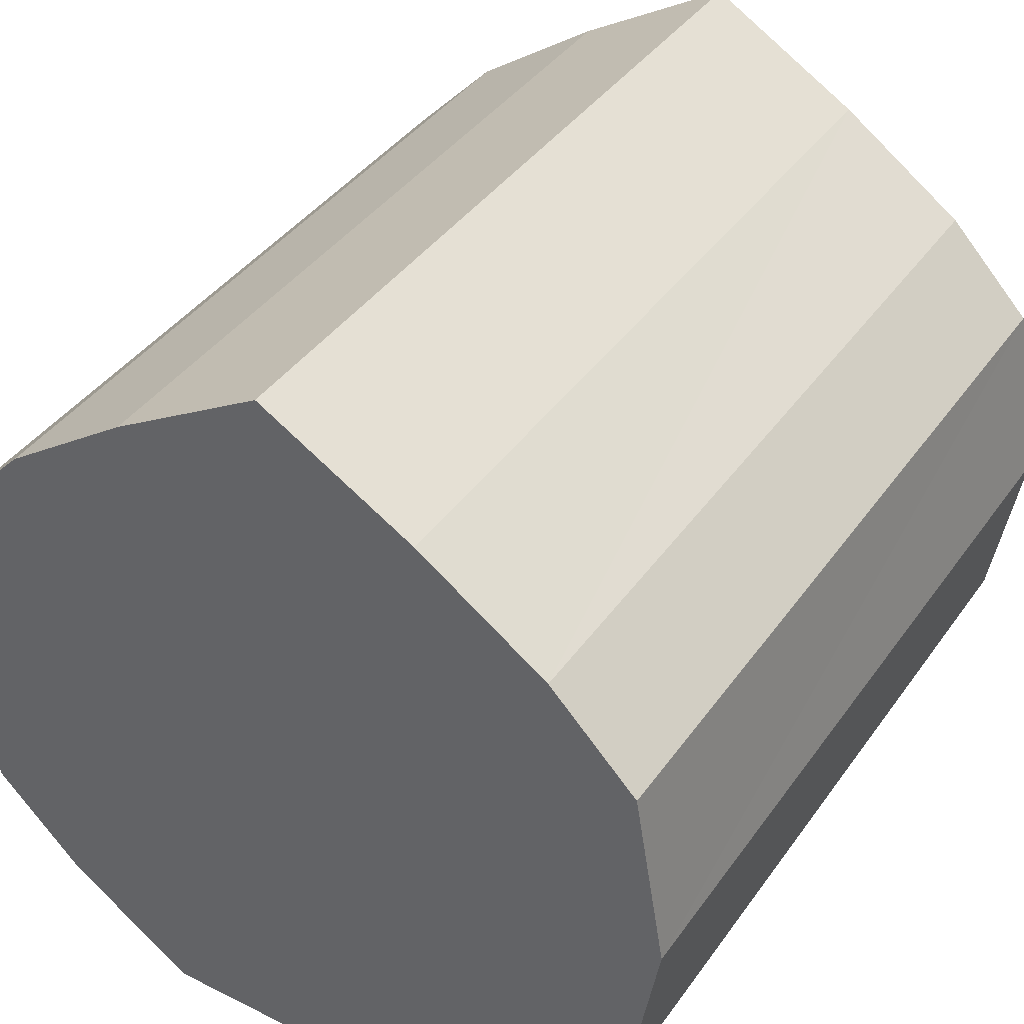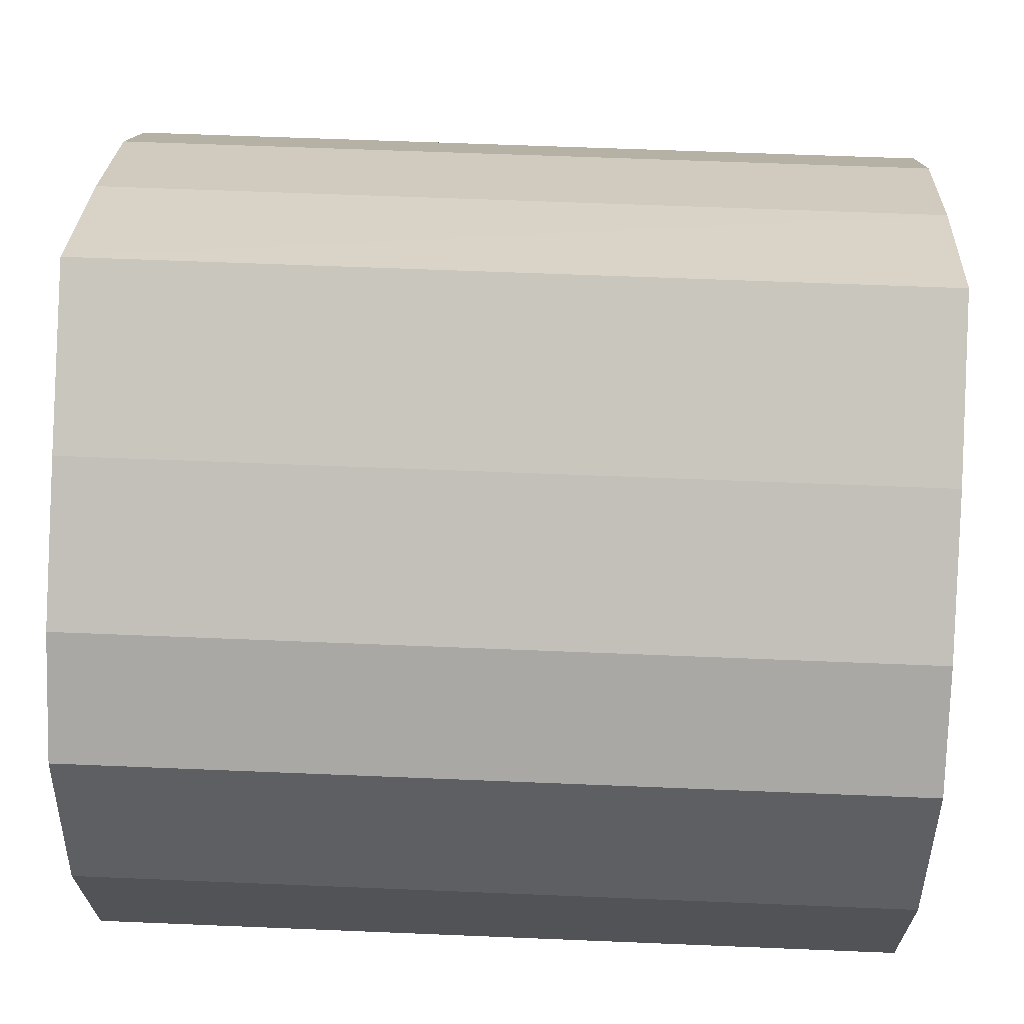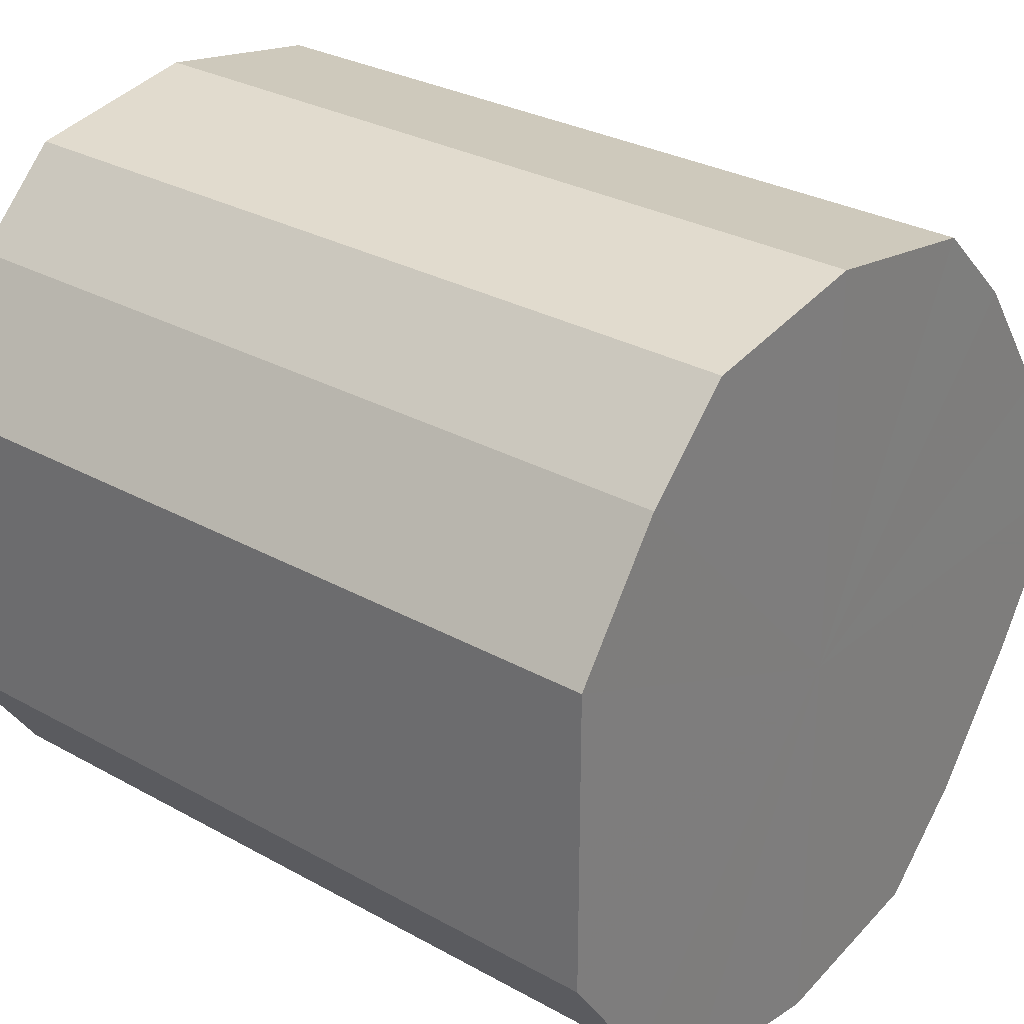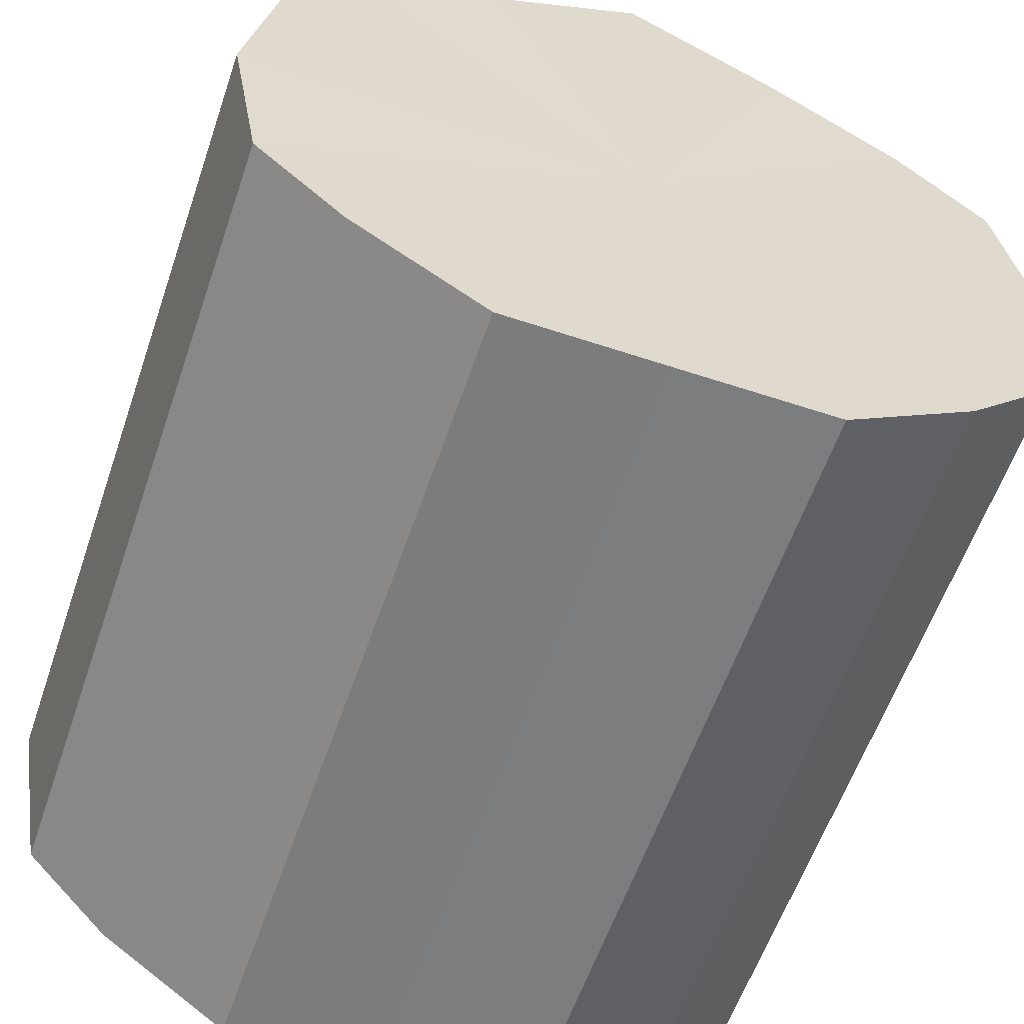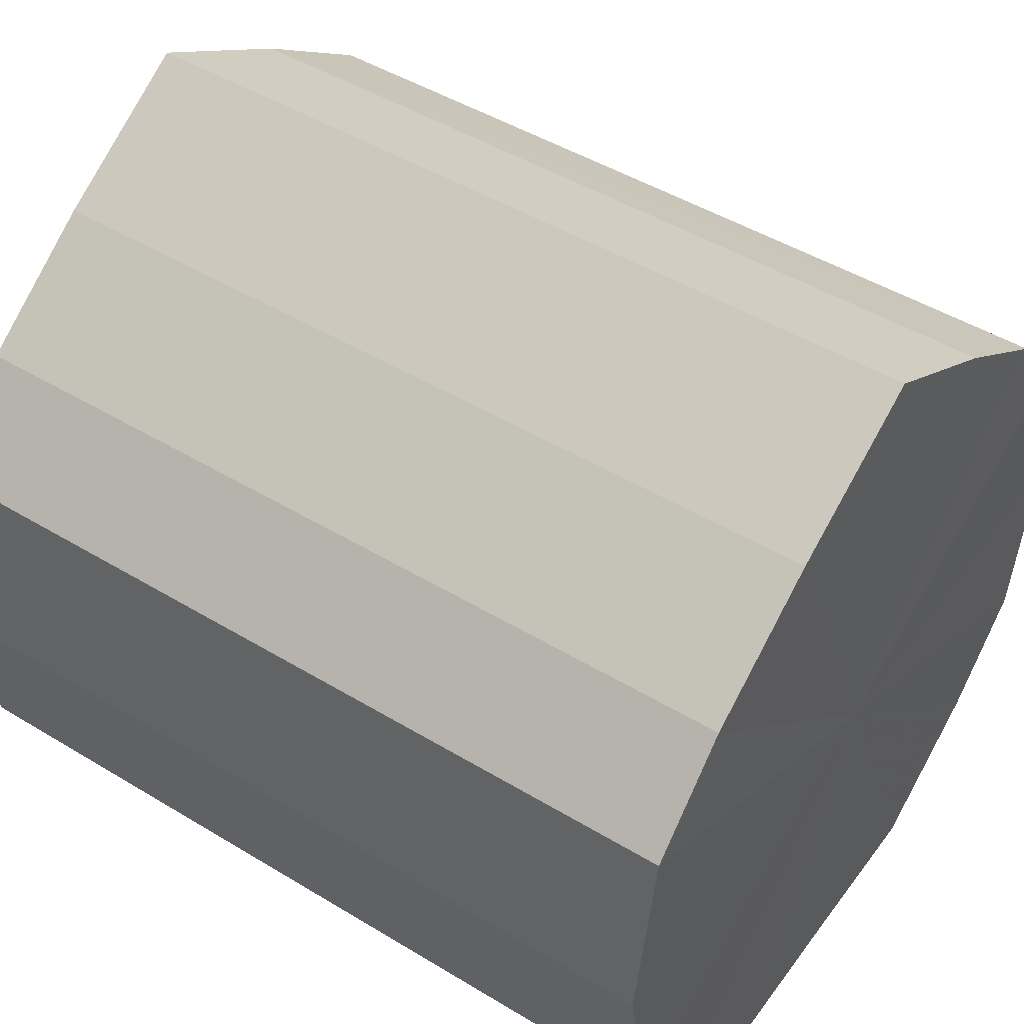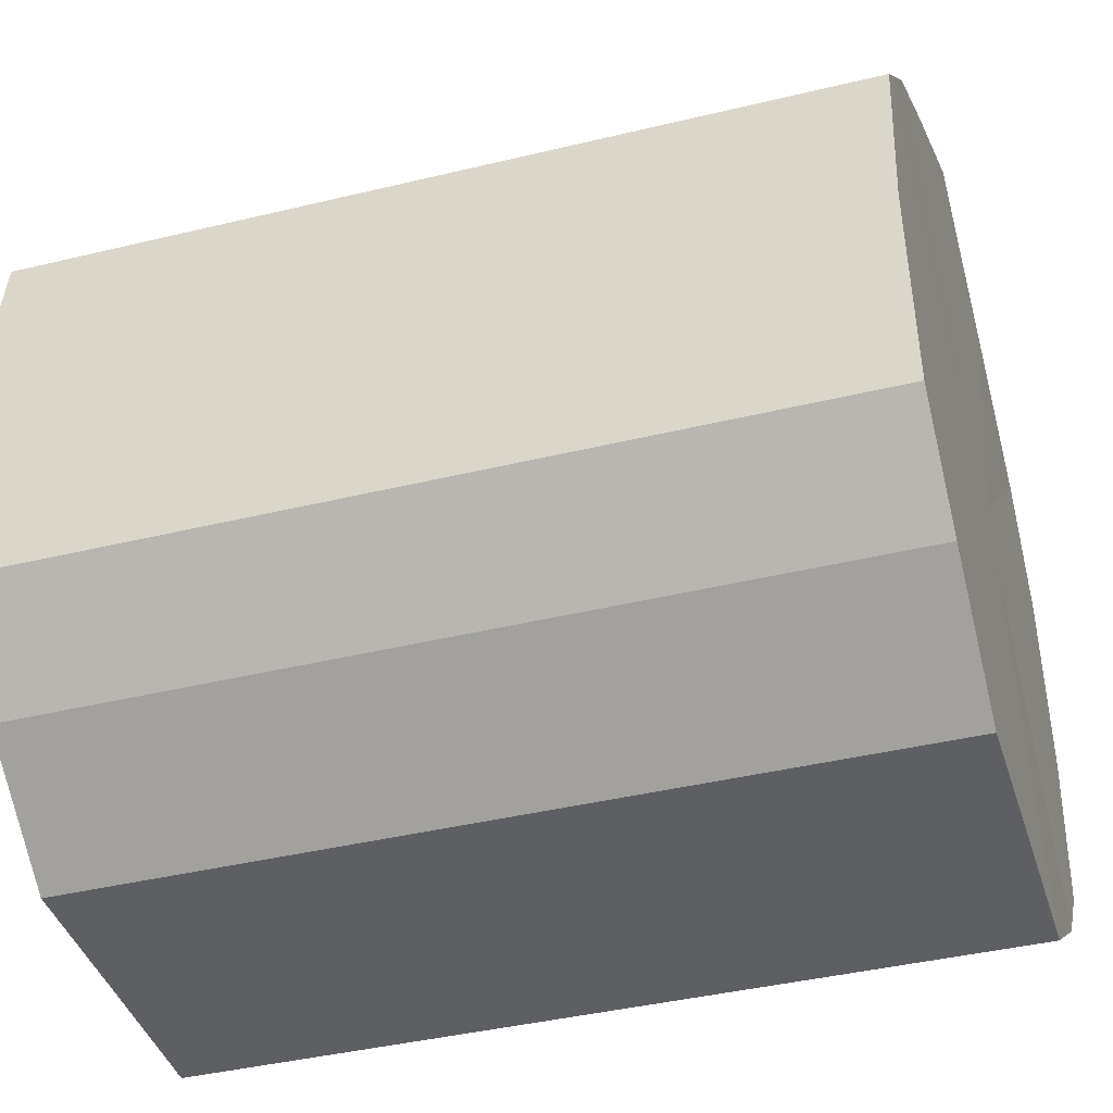
<metadata>
{"format":"obj","ext":"obj","renderer":"f3d","projection":"perspective","resolution":1024,"background":"white","views":[{"elev":39.7,"azim":121.6,"up":"+Y"},{"elev":58.2,"azim":-177.5,"up":"+Y"},{"elev":29.5,"azim":39.3,"up":"+Z"},{"elev":-58.9,"azim":-108.8,"up":"+Y"},{"elev":47.2,"azim":-145.5,"up":"+Y"},{"elev":-40.5,"azim":-163.4,"up":"+Y"}]}
</metadata>
<code>
o 22349
v 2223 1868 14.54
v 2223 1868 14.53
v 2223 1868 14.54
v 2223 1868 14.51
v 2223 1868 14.53
v 2223 1868 14.56
v 2223 1868 14.56
v 2223 1868 14.5
v 2223 1868 14.51
v 2223 1868 14.58
v 2223 1868 14.58
v 2223 1868 14.5
v 2223 1868 14.5
v 2223 1868 14.59
v 2223 1868 14.59
v 2223 1868 14.5
v 2223 1868 14.5
v 2223 1868 14.59
v 2223 1868 14.59
v 2223 1868 14.51
v 2223 1868 14.5
v 2223 1868 14.59
v 2223 1868 14.59
v 2223 1868 14.53
v 2223 1868 14.51
v 2223 1868 14.58
v 2223 1868 14.58
v 2223 1868 14.54
v 2223 1868 14.53
v 2223 1868 14.56
v 2223 1868 14.56
v 2223 1868 14.54
v 2223 1868 14.54
v 2223 1868 14.53
v 2223 1868 14.53
v 2223 1868 14.51
v 2223 1868 14.51
v 2223 1868 14.56
v 2223 1868 14.54
v 2223 1868 14.58
v 2223 1868 14.56
v 2223 1868 14.5
v 2223 1868 14.5
v 2223 1868 14.59
v 2223 1868 14.58
v 2223 1868 14.59
v 2223 1868 14.59
v 2223 1868 14.5
v 2223 1868 14.5
v 2223 1868 14.59
v 2223 1868 14.59
v 2223 1868 14.58
v 2223 1868 14.59
v 2223 1868 14.5
v 2223 1868 14.5
v 2223 1868 14.56
v 2223 1868 14.58
v 2223 1868 14.54
v 2223 1868 14.56
v 2223 1868 14.51
v 2223 1868 14.51
v 2223 1868 14.53
v 2223 1868 14.54
v 2223 1868 14.53
v 2223 1868 14.54
v 2223 1868 14.53
v 2223 1868 14.54
v 2223 1868 14.51
v 2223 1868 14.56
v 2223 1868 14.5
v 2223 1868 14.58
v 2223 1868 14.5
v 2223 1868 14.59
v 2223 1868 14.5
v 2223 1868 14.59
v 2223 1868 14.51
v 2223 1868 14.59
v 2223 1868 14.53
v 2223 1868 14.58
v 2223 1868 14.54
v 2223 1868 14.56
v 2223 1868 14.54
v 2223 1868 14.54
v 2223 1868 14.53
v 2223 1868 14.56
v 2223 1868 14.51
v 2223 1868 14.58
v 2223 1868 14.5
v 2223 1868 14.59
v 2223 1868 14.5
v 2223 1868 14.59
v 2223 1868 14.5
v 2223 1868 14.59
v 2223 1868 14.51
v 2223 1868 14.58
v 2223 1868 14.53
v 2223 1868 14.56
v 2223 1868 14.54
f 1 2 3
f 2 4 5
f 6 1 7
f 4 8 9
f 10 6 11
f 8 12 13
f 14 10 15
f 12 16 17
f 18 14 19
f 16 20 21
f 22 18 23
f 20 24 25
f 26 22 27
f 24 28 29
f 30 26 31
f 28 30 32
f 33 34 35
f 35 36 37
f 38 39 33
f 40 41 38
f 37 42 43
f 44 45 40
f 46 47 44
f 43 48 49
f 50 51 46
f 52 53 50
f 49 54 55
f 56 57 52
f 58 59 56
f 55 60 61
f 62 63 58
f 61 64 62
f 65 66 67
f 65 68 66
f 65 67 69
f 65 70 68
f 65 69 71
f 65 72 70
f 65 71 73
f 65 74 72
f 65 73 75
f 65 76 74
f 65 75 77
f 65 78 76
f 65 77 79
f 65 80 78
f 65 79 81
f 65 81 80
f 82 83 84
f 82 85 83
f 82 84 86
f 82 87 85
f 82 86 88
f 82 89 87
f 82 88 90
f 82 91 89
f 82 90 92
f 82 93 91
f 82 92 94
f 82 95 93
f 82 94 96
f 82 97 95
f 82 96 98
f 82 98 97

</code>
